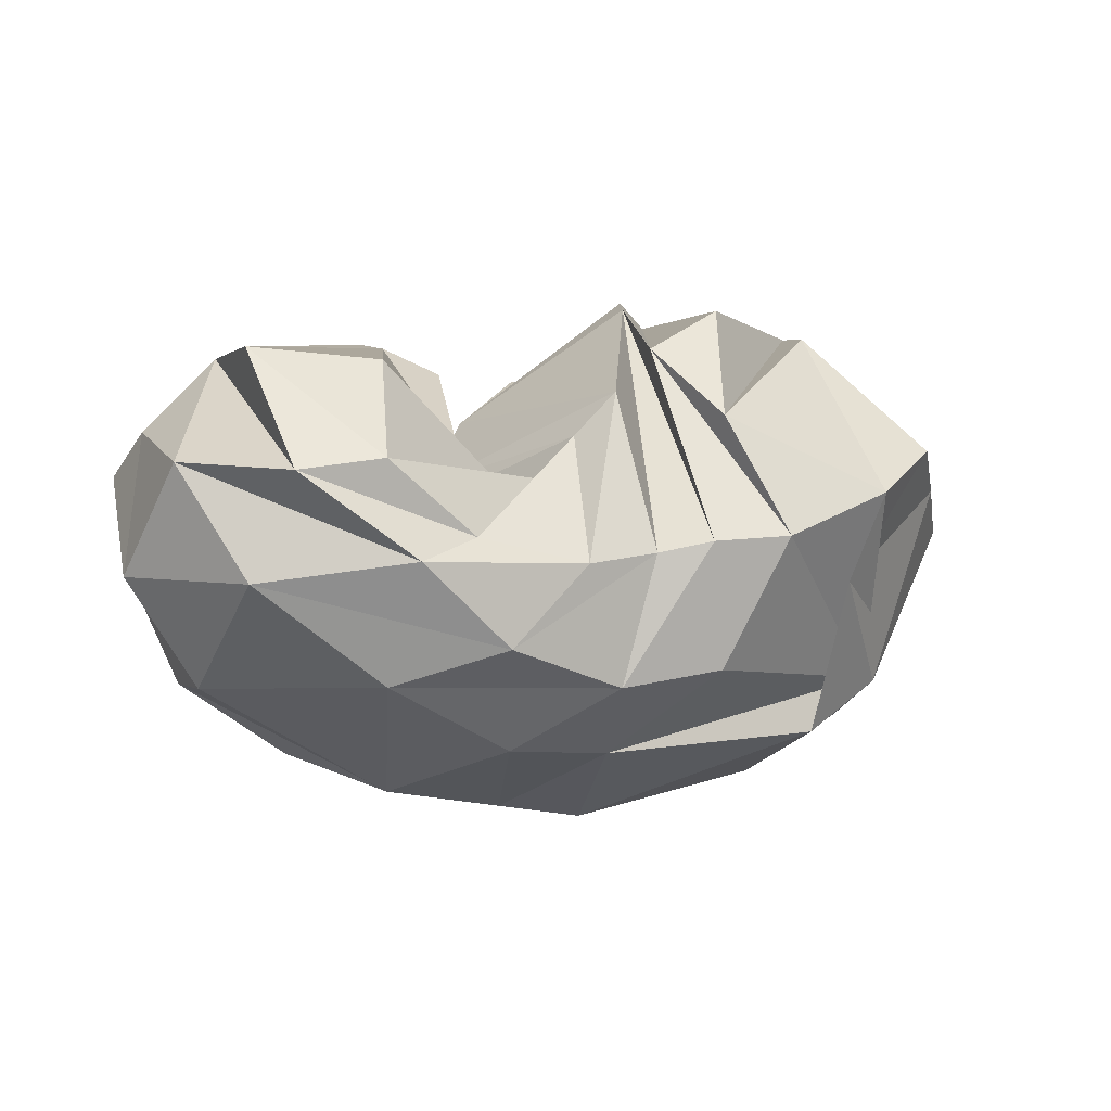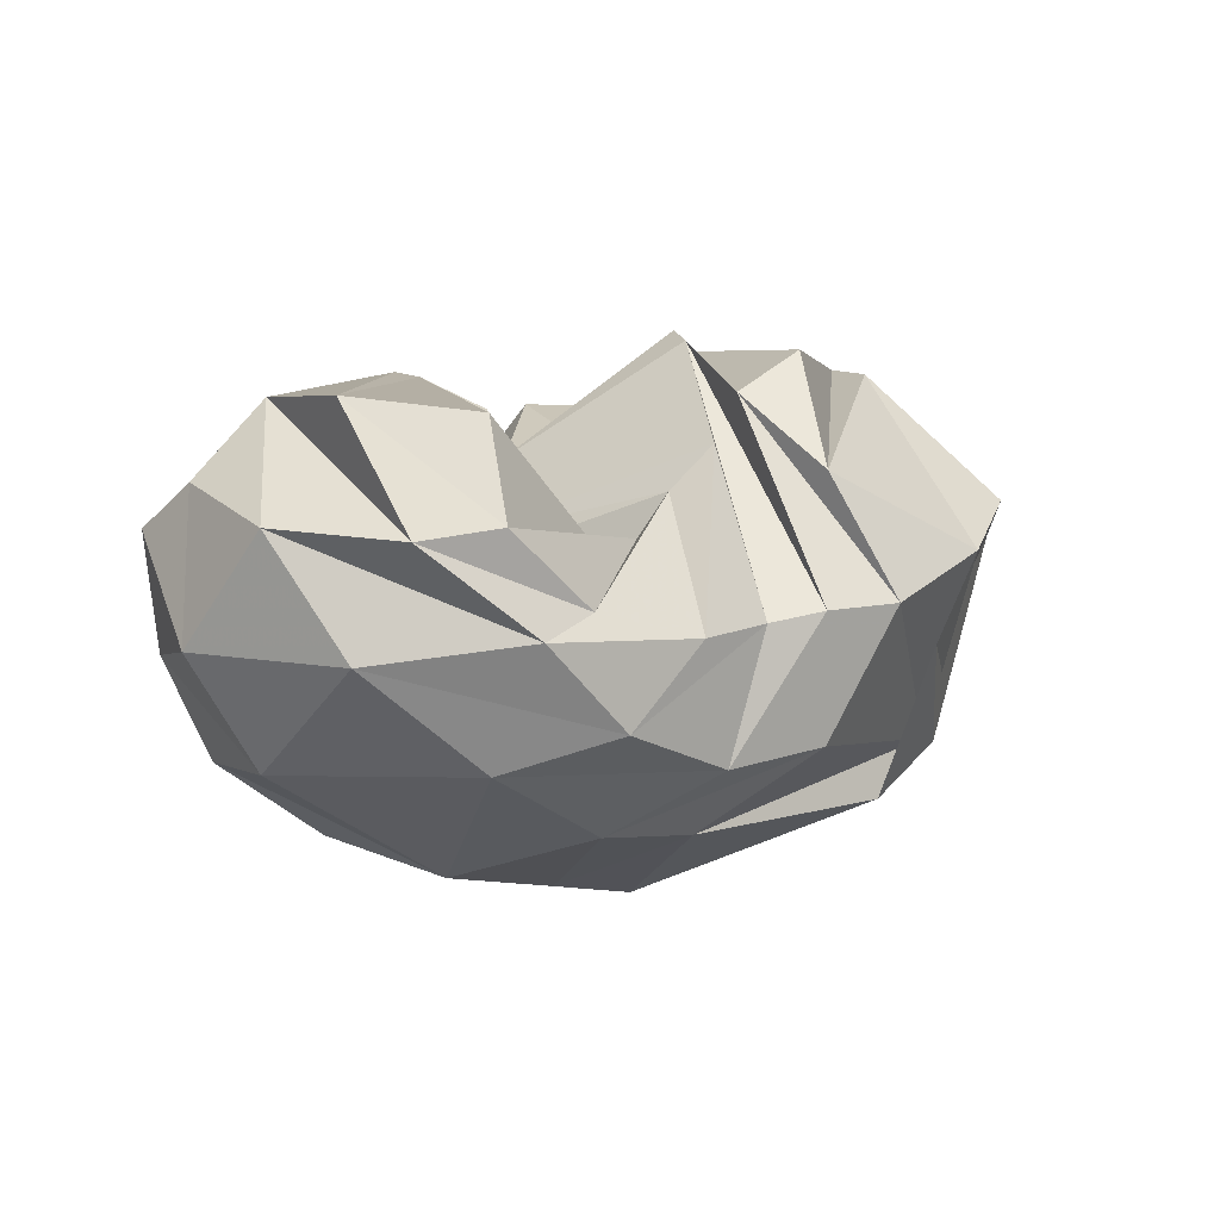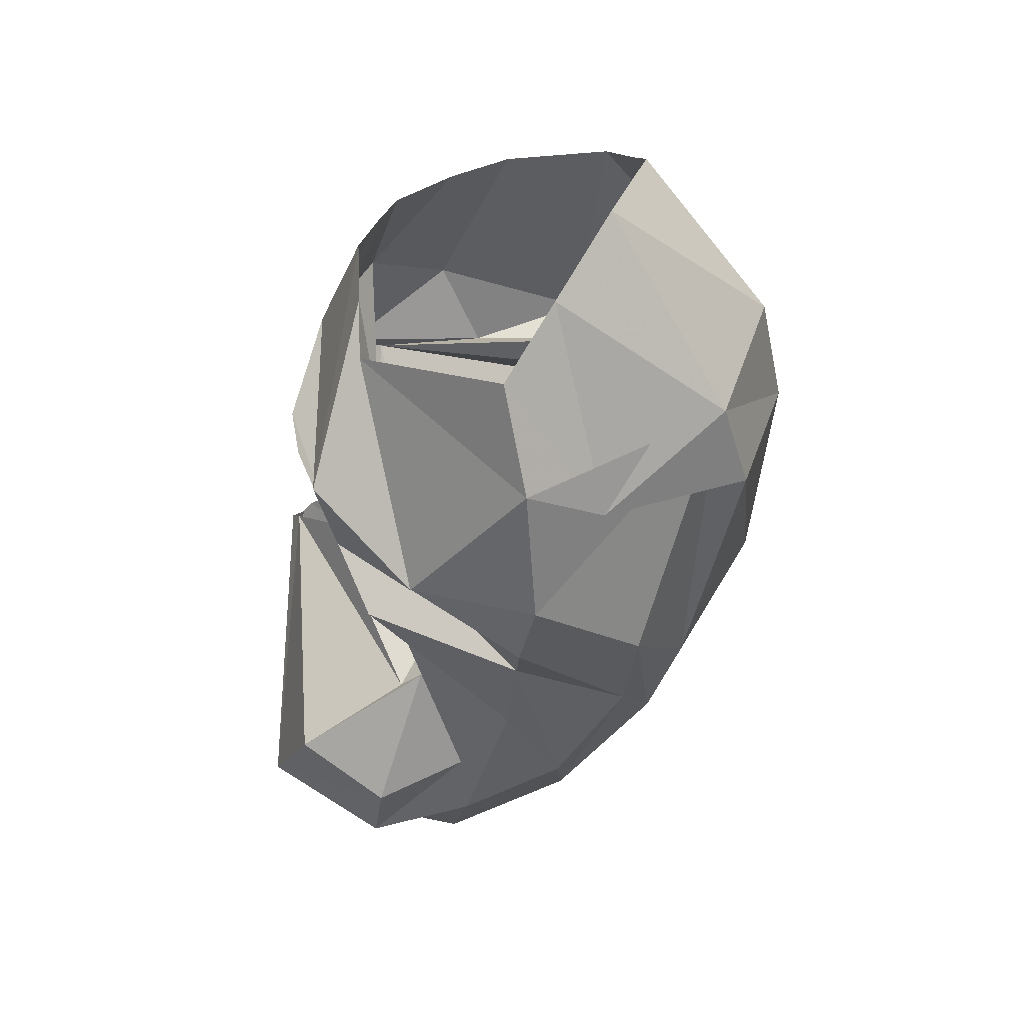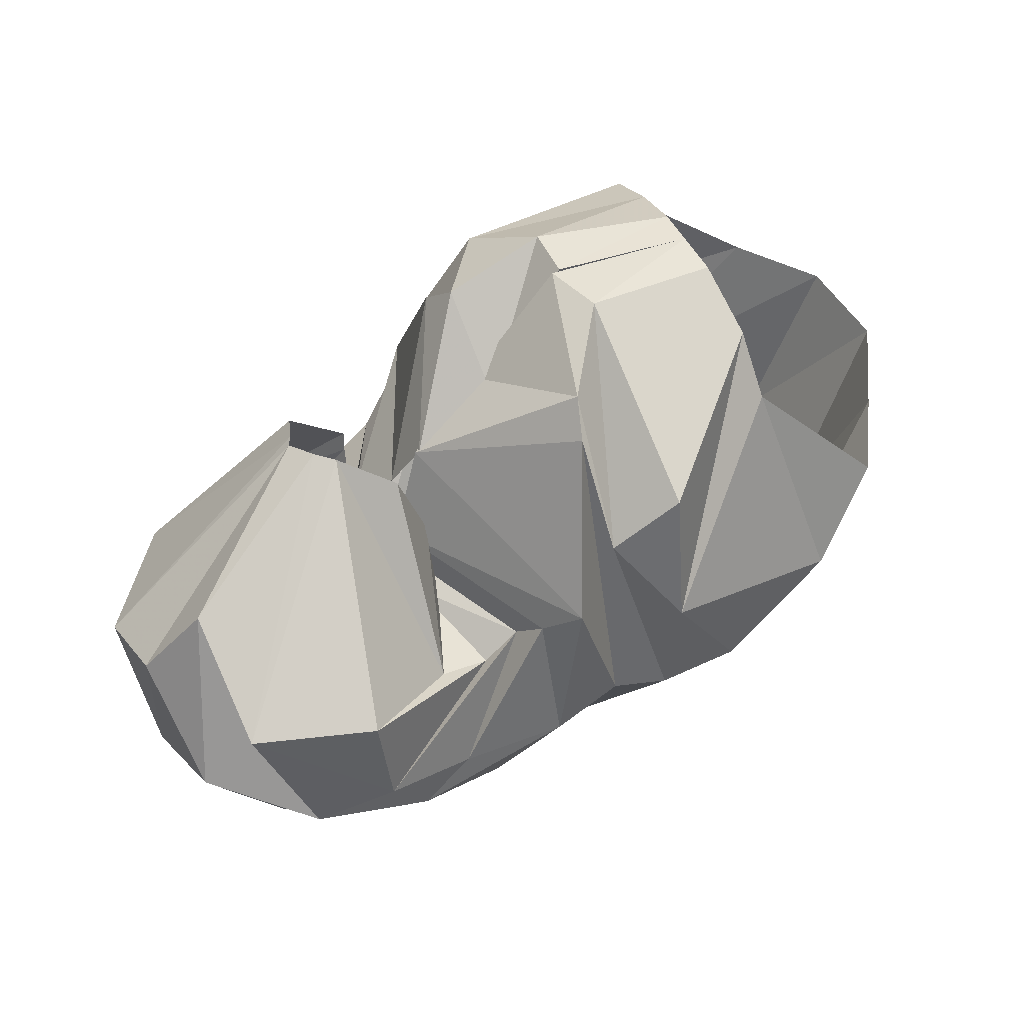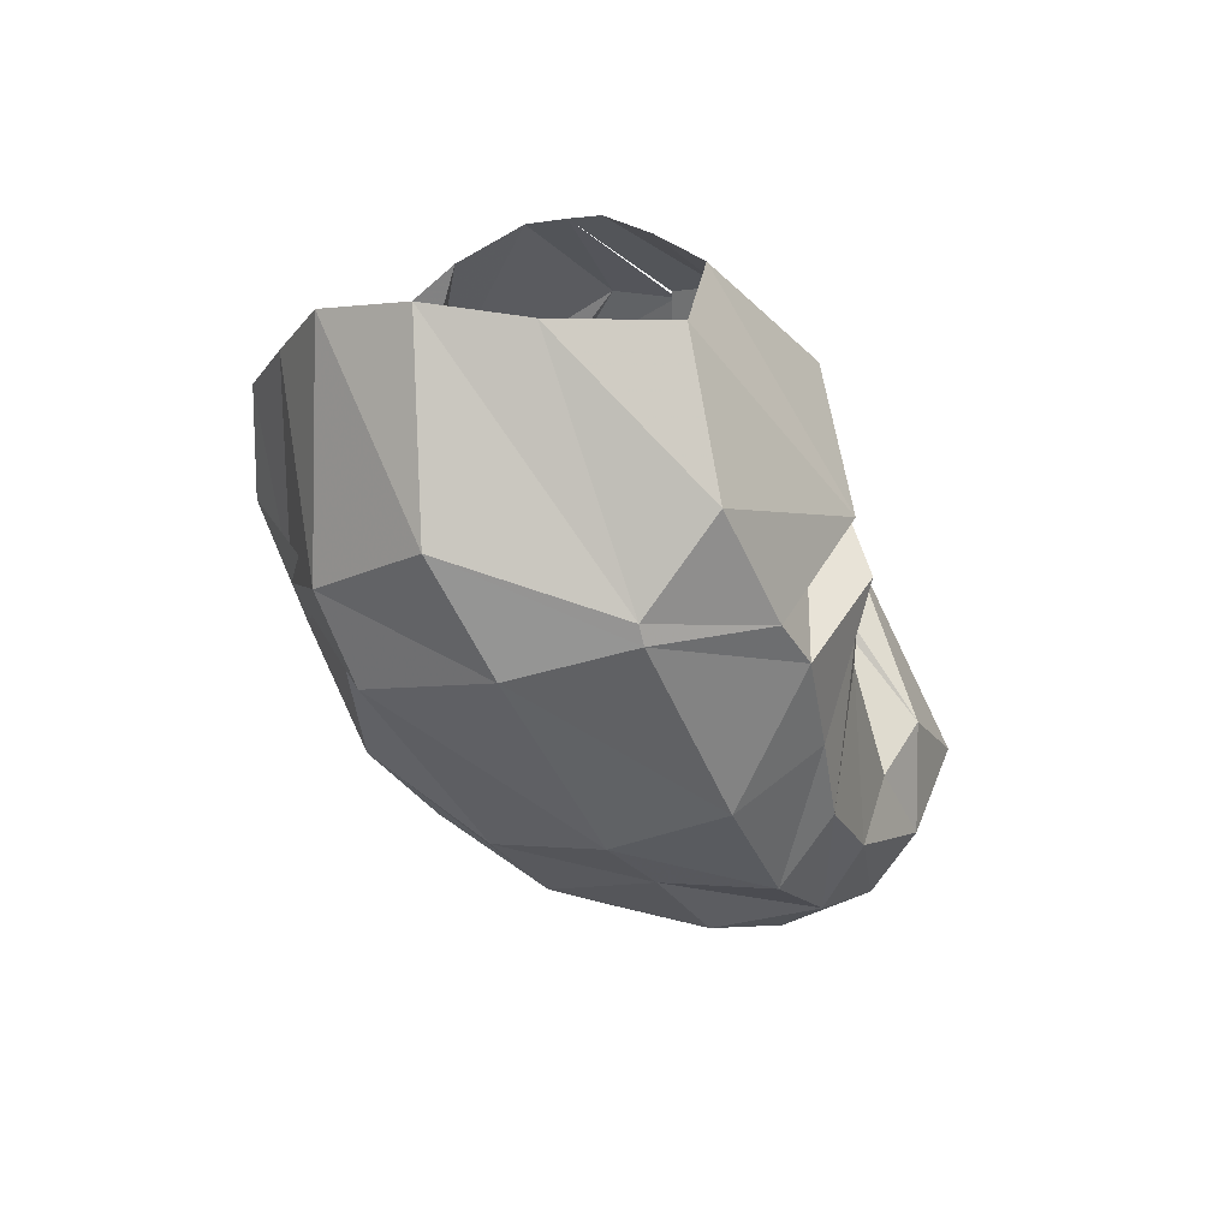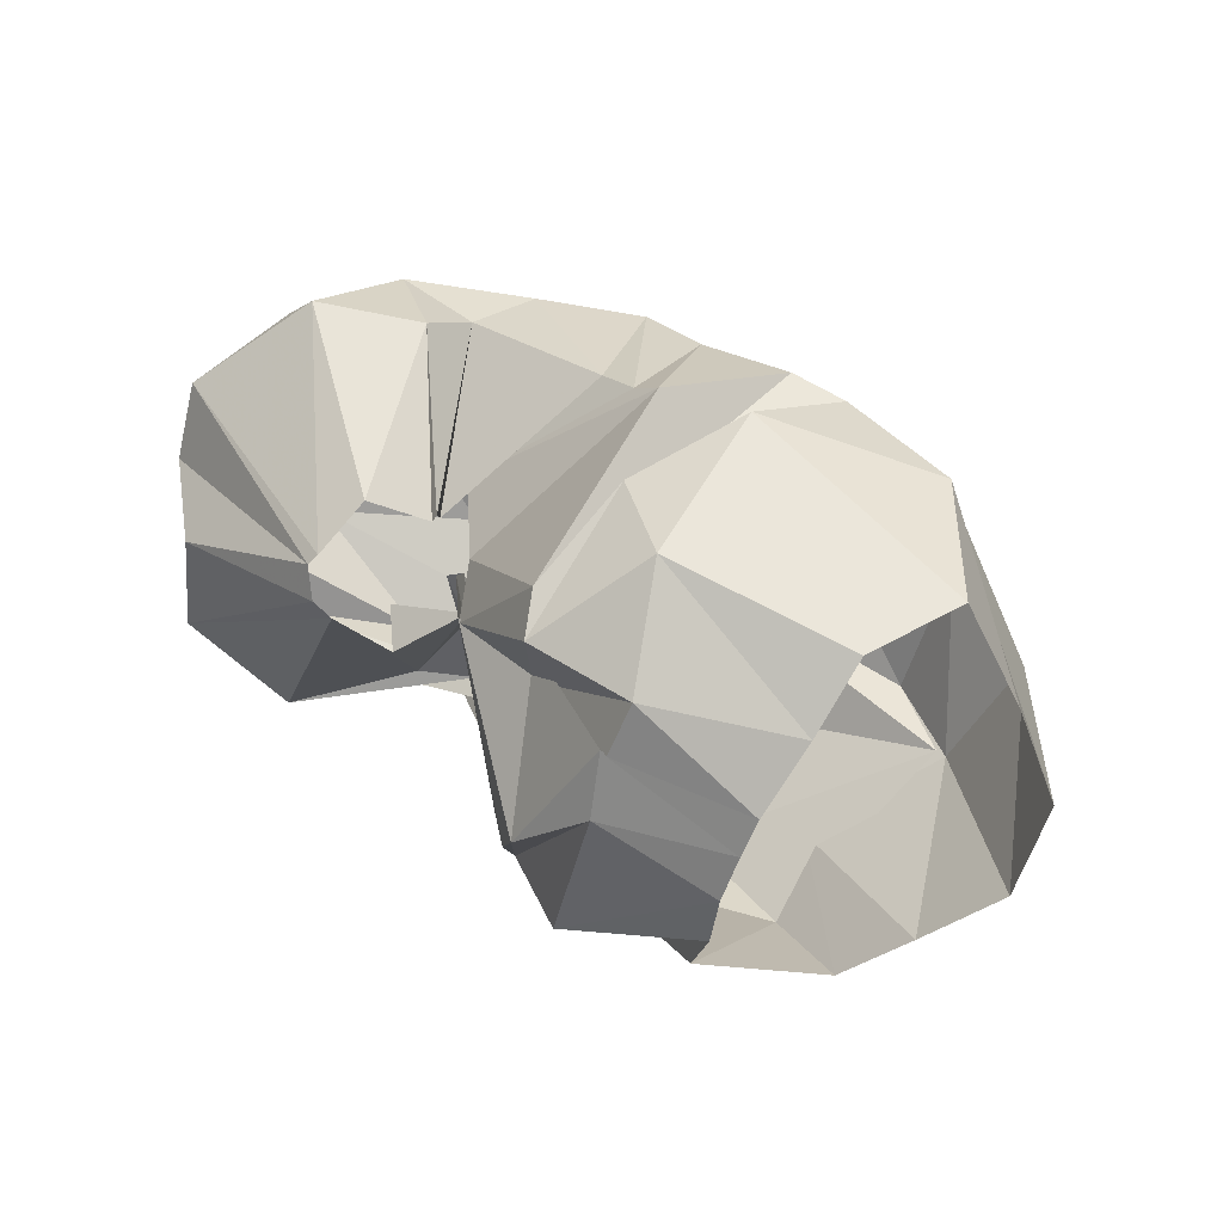
<metadata>
{"format":"obj","ext":"obj","renderer":"f3d","projection":"perspective","resolution":1024,"background":"white","views":[{"elev":-4.1,"azim":148.9,"up":"+Y"},{"elev":-0.2,"azim":137.0,"up":"+Y"},{"elev":-49.9,"azim":-107.1,"up":"+Z"},{"elev":71.6,"azim":144.0,"up":"+Y"},{"elev":-35.3,"azim":-66.3,"up":"+Y"},{"elev":46.9,"azim":-146.6,"up":"+Z"}]}
</metadata>
<code>
v 101.6 185.2 158.3
v 145.7 186.5 174.5
v 187.7 162.5 157.8
v 220.6 155.2 157.4
v 231.6 134 161
v 249.5 109.6 167.1
v 252 114.5 161.3
v 247.4 127.7 165
v 239.4 138.9 179.8
v 237 144.4 183.2
v 99.38 179.6 170.8
v 142.1 178.8 192.5
v 179.8 177.2 193.6
v -1 -1 -1
v -2 -2 -2
v -3 -3 -3
v -4 -4 -4
v -5 -5 -5
v -6 -6 -6
v -7 -7 -7
v 94.62 160.7 189.3
v 154.2 147.9 218.9
v 179.8 125.7 215.8
v 185.4 164.5 202.1
v 190.3 90.82 220.3
v 201.9 86.27 211.2
v 217.6 80.07 204.1
v 272.4 73.16 195.1
v 275.5 92.56 206.9
v 251.9 157 194.4
v 91.57 140.1 207.1
v 158.9 89.73 225.6
v -8 -8 -8
v -9 -9 -9
v -10 -10 -10
v -11 -11 -11
v -12 -12 -12
v -13 -13 -13
v -14 -14 -14
v -15 -15 -15
v 77.21 105.9 206.5
v 105.7 61.85 204.3
v 148 49.93 205.1
v 168.1 49.17 206.5
v 203.6 44.38 197.6
v 229.6 36.09 191.1
v 266.9 45.52 188.3
v 303.6 68.21 195.5
v 312.5 103.5 206.6
v 257.4 174.3 182.7
v 57.26 103.2 170.6
v 115.4 37.91 175.2
v 121.3 34.21 174.3
v 192.1 19.81 171.9
v 244.1 22.85 166.9
v 284.9 36.46 167.3
v 322.1 60.22 172.6
v 333.1 92.26 184.3
v 345.1 129.6 175.4
v -16 -16 -16
v 40.65 106.3 141
v 77.24 50.06 127.7
v 114.4 29.18 133.2
v 186.6 14.14 134.1
v 217.4 18.16 137.2
v 261 23.86 137.2
v 328.9 58.16 137.9
v 353.6 93.77 140.9
v 343.7 142.4 152.4
v 259.8 176.7 179.4
v 44.4 118.8 107.8
v 93.96 62 83.7
v 120.9 43.89 84.87
v 205.1 37 86.35
v 240.1 37.89 89.88
v 286.9 58.14 85.16
v 331.3 89.55 91.69
v 349.7 127.9 108.5
v 320 168 148.2
v 255.3 181.4 169.9
v 67.33 131.3 82.04
v 127.1 94.97 54.93
v 97.01 63.09 85.86
v 180.4 64.34 54.33
v 214 58.21 62.8
v 255.8 69.88 60.95
v 287.2 96.36 61.92
v 324.1 123.7 74.51
v 329.3 164.8 101.2
v -17 -17 -17
v 88.13 142.3 59.63
v 119.4 124.9 44.39
v 163.5 108 39.13
v 189.8 105.6 45.26
v 205.4 101.8 55.01
v 230.8 97.42 55.51
v 266.4 104.9 64.28
v 297.1 128.2 66.25
v 291.7 160.9 80.57
v 249.9 179.7 164
v 116.7 184.6 94.17
v 178.8 148.4 54.81
v -18 -18 -18
v -19 -19 -19
v -20 -20 -20
v -21 -21 -21
v -22 -22 -22
v -23 -23 -23
v -24 -24 -24
v -25 -25 -25
v 108.5 188.2 116.3
v 164.9 188 79.29
v 189.6 173.3 82.73
v 179.5 192.8 115.6
v 210.2 155.9 72.33
v 221.1 141.4 80.74
v 227.1 127.2 88.41
v 241.6 121.4 87.37
v 258.3 131.6 90.01
v 236 169.4 147.7
v 104 191.1 142.6
v 146 194.7 153.9
v 172.4 197.8 128.2
v -26 -26 -26
v -27 -27 -27
v -28 -28 -28
v -29 -29 -29
v -30 -30 -30
v -31 -31 -31
v -32 -32 -32
v 101.6 185.2 158.3
v 148.4 185.8 175
v 189.3 159.4 168.7
v 221.6 154.3 158.4
v 240.5 130 145.1
v 243.1 122.8 138.5
v 250.9 122 132.3
v 234.9 115.9 128.8
v 231.9 136 137.8
v 243.4 159.8 156.6
g foo
f 1 11 2
f 11 12 2
f 2 12 3
f 12 13 3
f 3 13 4
f 4 13 24
f 13 23 24
f 4 24 5
f 24 25 5
f 5 25 6
f 25 26 6
f 6 26 7
f 26 27 7
f 7 27 8
f 27 28 8
f 8 28 9
f 28 29 9
f 9 29 10
f 29 30 10
f 11 21 12
f 21 22 12
f 12 22 13
f 22 23 13
f 21 31 22
f 31 32 22
f 22 32 23
f 23 32 43
f 32 42 43
f 23 43 24
f 43 44 24
f 24 44 25
f 44 45 25
f 25 45 26
f 45 46 26
f 26 46 27
f 46 47 27
f 27 47 28
f 47 48 28
f 28 48 29
f 48 49 29
f 29 49 30
f 49 50 30
f 31 41 32
f 41 42 32
f 41 51 42
f 51 52 42
f 42 52 43
f 52 53 43
f 43 53 44
f 53 54 44
f 44 54 45
f 54 55 45
f 45 55 46
f 55 56 46
f 46 56 47
f 56 57 47
f 47 57 48
f 57 58 48
f 48 58 49
f 58 59 49
f 49 59 50
f 50 59 70
f 59 69 70
f 51 61 52
f 61 62 52
f 52 62 53
f 62 63 53
f 53 63 54
f 63 64 54
f 54 64 55
f 64 65 55
f 55 65 56
f 65 66 56
f 56 66 57
f 66 67 57
f 57 67 58
f 67 68 58
f 58 68 59
f 68 69 59
f 61 71 62
f 71 72 62
f 62 72 63
f 72 73 63
f 63 73 64
f 73 74 64
f 64 74 65
f 74 75 65
f 65 75 66
f 75 76 66
f 66 76 67
f 76 77 67
f 67 77 68
f 77 78 68
f 68 78 69
f 78 79 69
f 69 79 70
f 79 80 70
f 71 81 72
f 81 82 72
f 72 82 73
f 82 83 73
f 73 83 74
f 83 84 74
f 74 84 75
f 84 85 75
f 75 85 76
f 85 86 76
f 76 86 77
f 86 87 77
f 77 87 78
f 87 88 78
f 78 88 79
f 88 89 79
f 79 89 80
f 80 89 100
f 89 99 100
f 81 91 82
f 91 92 82
f 82 92 83
f 92 93 83
f 83 93 84
f 93 94 84
f 84 94 85
f 94 95 85
f 85 95 86
f 95 96 86
f 86 96 87
f 96 97 87
f 87 97 88
f 97 98 88
f 88 98 89
f 98 99 89
f 91 101 92
f 101 102 92
f 92 102 93
f 93 102 113
f 102 112 113
f 93 113 94
f 113 114 94
f 94 114 95
f 114 115 95
f 95 115 96
f 115 116 96
f 96 116 97
f 116 117 97
f 97 117 98
f 117 118 98
f 98 118 99
f 118 119 99
f 99 119 100
f 119 120 100
f 101 111 102
f 111 112 102
f 111 121 112
f 121 122 112
f 112 122 113
f 122 123 113
f 113 123 114
f 114 123 134
f 123 133 134
f 114 134 115
f 134 135 115
f 115 135 116
f 135 136 116
f 116 136 117
f 136 137 117
f 117 137 118
f 137 138 118
f 118 138 119
f 138 139 119
f 119 139 120
f 139 140 120
f 121 131 122
f 131 132 122
f 122 132 123
f 132 133 123
g

</code>
